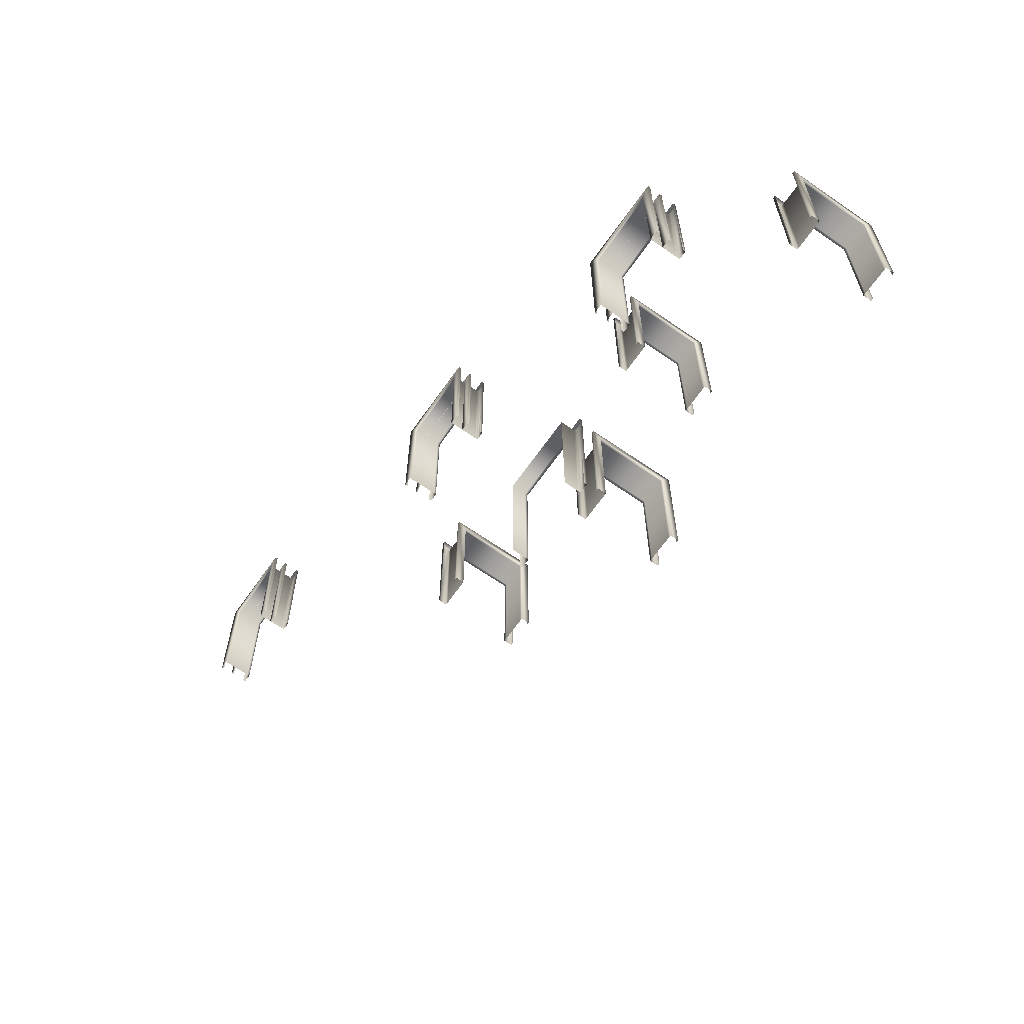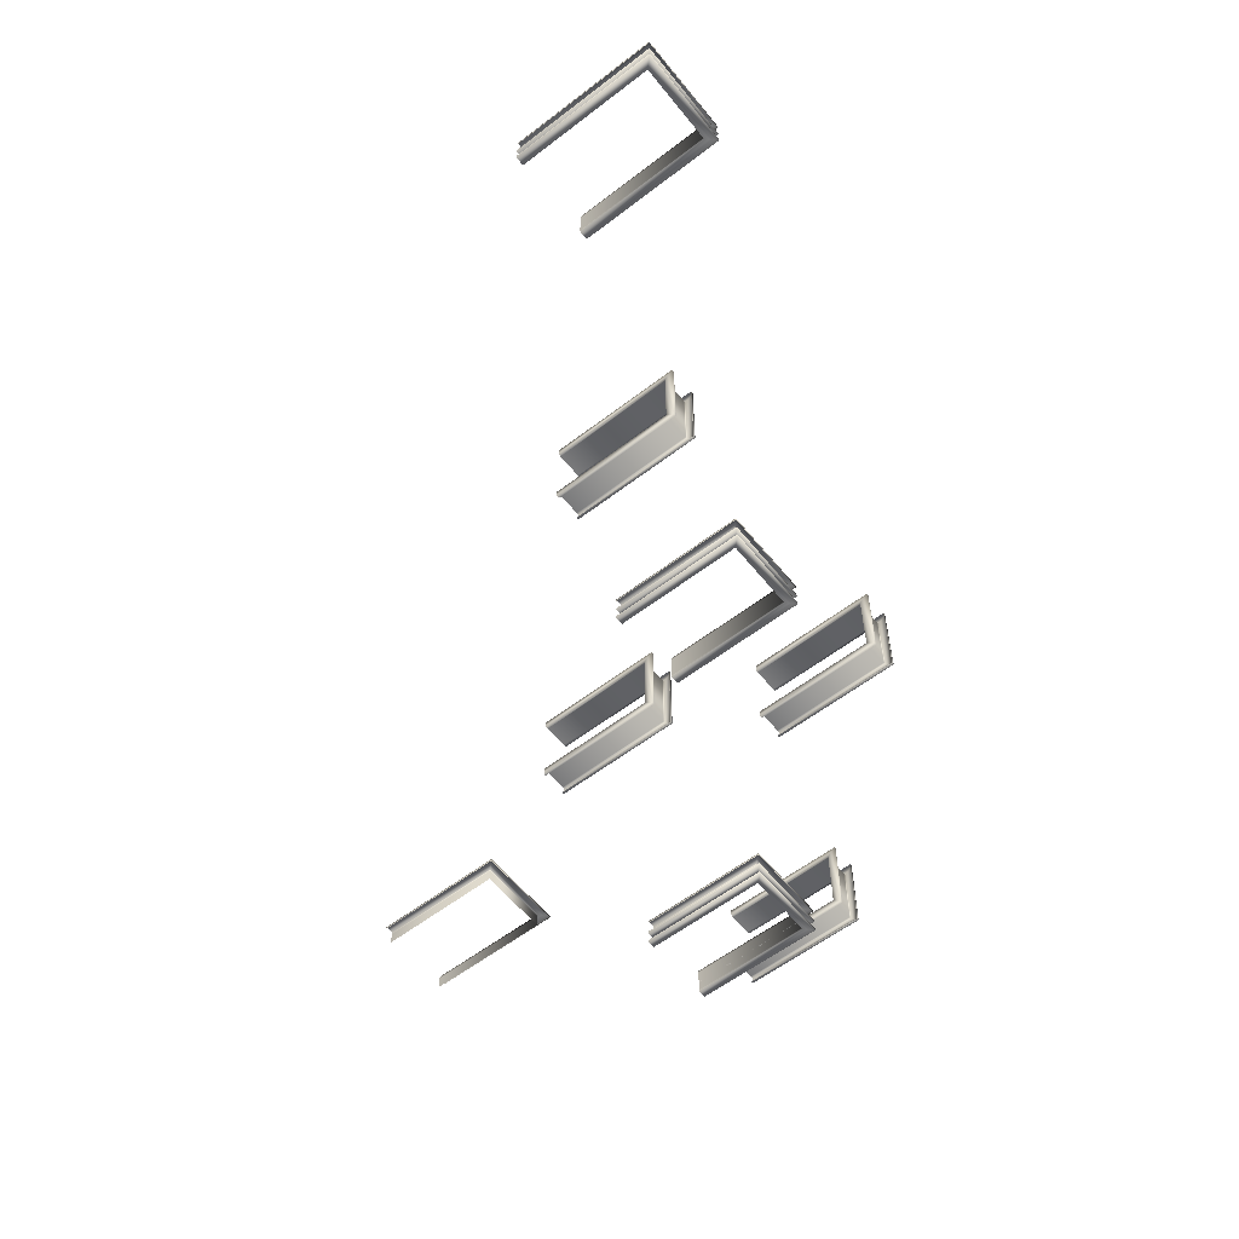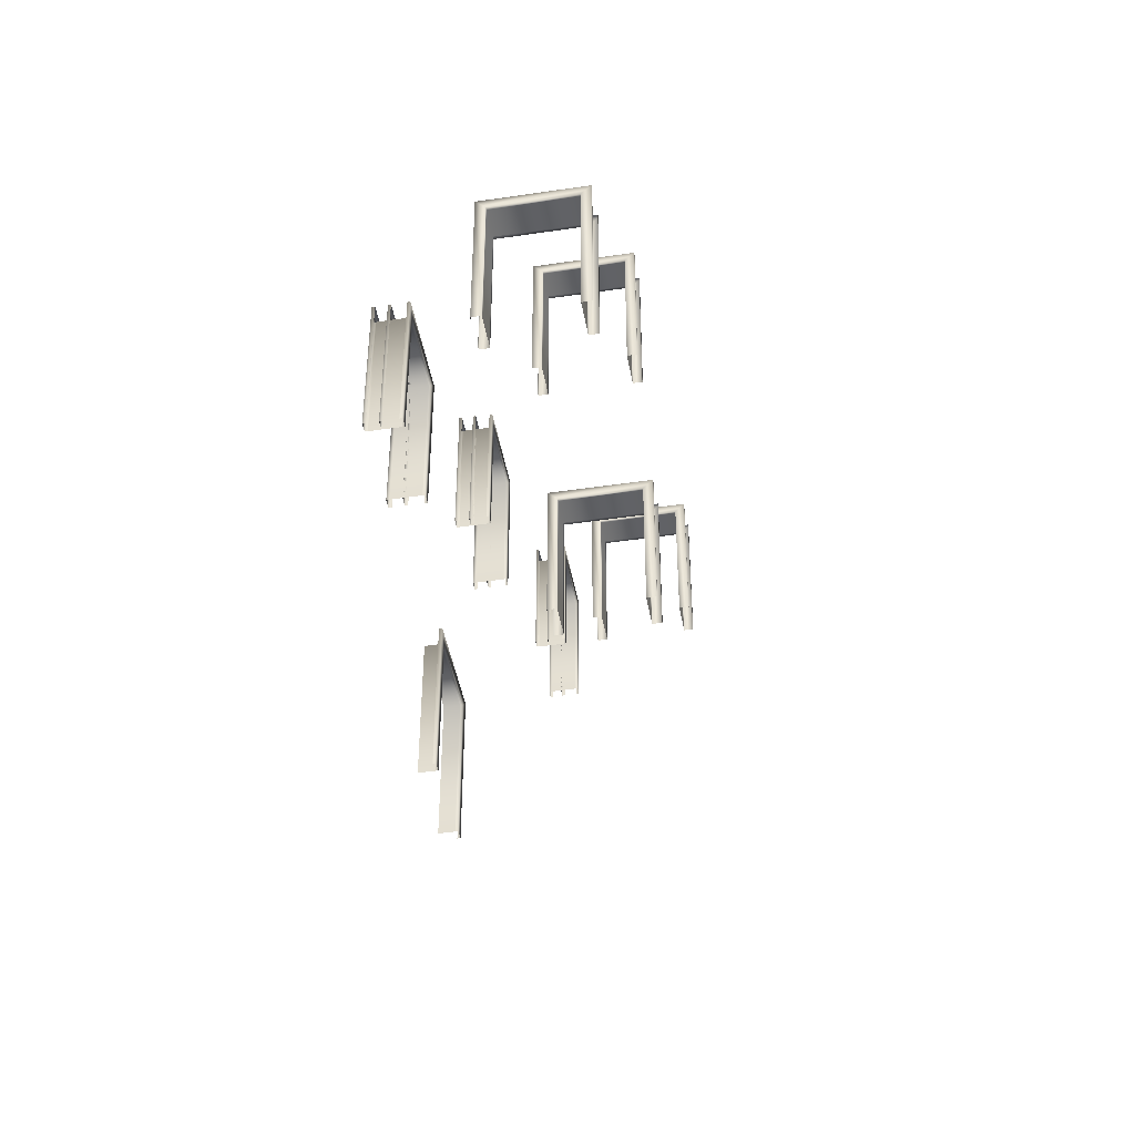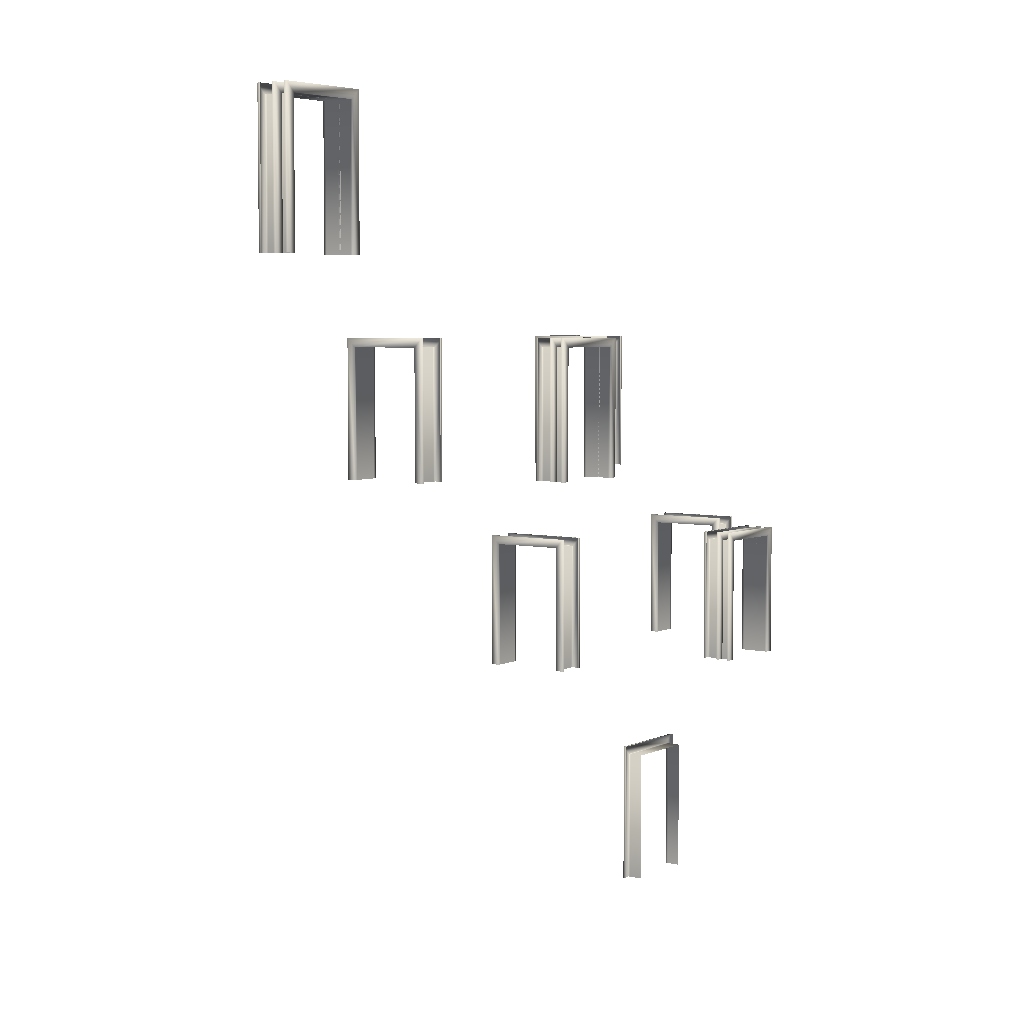
<metadata>
{"format":"obj","ext":"obj","renderer":"f3d","projection":"perspective","resolution":1024,"background":"white","views":[{"elev":-65.5,"azim":-125.0,"up":"+Y"},{"elev":-58.1,"azim":128.5,"up":"+Z"},{"elev":-44.4,"azim":-80.1,"up":"+Y"},{"elev":4.9,"azim":125.7,"up":"+Y"}]}
</metadata>
<code>
v  -2.064 10.31 1.399
v  -2.064 7.693 1.399
v  -2.064 7.693 1.233
v  -2.064 10.14 1.233
v  -2.064 7.693 -0.3319
v  -2.064 10.31 -0.3319
v  -2.064 10.14 -0.1666
v  -2.064 7.693 -0.1666
v  -2.114 10.31 1.399
v  -2.114 7.693 1.399
v  -2.114 7.693 1.233
v  -2.114 10.14 1.233
v  -2.114 10.14 -0.1666
v  -2.114 7.693 -0.1666
v  -2.114 7.693 -0.3319
v  -2.114 10.31 -0.3319
v  -2.364 10.14 1.233
v  -2.364 10.14 -0.1666
v  -2.364 7.693 1.233
v  -2.364 7.693 -0.1666
o MS_Marco_Puerta002
g MS_Marco_Puerta002
f 1 2 3 4
f 5 6 7 8
f 6 1 4 7
f 9 10 2 1
f 11 12 4 3
f 12 13 7 4
f 13 14 8 7
f 15 16 6 5
f 16 9 1 6
f 17 18 13 12
f 19 17 12 11
f 18 20 14 13
v  2.252 10.31 -2.017
v  2.252 7.693 -2.017
v  2.086 7.693 -2.017
v  2.086 10.14 -2.017
v  0.5209 7.693 -2.017
v  0.5209 10.31 -2.017
v  0.6862 10.14 -2.017
v  0.6862 7.693 -2.017
v  2.252 10.31 -1.967
v  2.252 7.693 -1.967
v  2.086 7.693 -1.967
v  2.086 10.14 -1.967
v  0.6862 10.14 -1.967
v  0.6862 7.693 -1.967
v  0.5209 7.693 -1.967
v  0.5209 10.31 -1.967
v  2.086 10.14 -1.717
v  0.6862 10.14 -1.717
v  2.086 7.693 -1.717
v  0.6862 7.693 -1.717
o MS_Marco_Puerta003
g MS_Marco_Puerta003
f 21 22 23 24
f 25 26 27 28
f 26 21 24 27
f 29 30 22 21
f 31 32 24 23
f 32 33 27 24
f 33 34 28 27
f 35 36 26 25
f 36 29 21 26
f 37 38 33 32
f 39 37 32 31
f 38 40 34 33
v  3.336 10.31 -0.332
v  3.336 7.693 -0.332
v  3.336 7.693 -0.1666
v  3.336 10.14 -0.1666
v  3.336 7.693 1.399
v  3.336 10.31 1.399
v  3.336 10.14 1.233
v  3.336 7.693 1.233
v  3.386 10.31 -0.332
v  3.386 7.693 -0.332
v  3.386 7.693 -0.1666
v  3.386 10.14 -0.1666
v  3.386 10.14 1.233
v  3.386 7.693 1.233
v  3.386 7.693 1.399
v  3.386 10.31 1.399
v  3.636 10.14 -0.1666
v  3.636 10.14 1.233
v  3.636 7.693 -0.1666
v  3.636 7.693 1.233
o MS_Marco_Puerta004
g MS_Marco_Puerta004
f 41 42 43 44
f 45 46 47 48
f 46 41 44 47
f 49 50 42 41
f 51 52 44 43
f 52 53 47 44
f 53 54 48 47
f 55 56 46 45
f 56 49 41 46
f 57 58 53 52
f 59 57 52 51
f 58 60 54 53
v  -0.5638 6.312 1.399
v  -0.5638 3.693 1.399
v  -0.5638 3.693 1.233
v  -0.5638 6.143 1.233
v  -0.5638 3.693 -0.3319
v  -0.5638 6.312 -0.3319
v  -0.5638 6.143 -0.1666
v  -0.5638 3.693 -0.1666
v  -0.6138 6.312 1.399
v  -0.6138 3.693 1.399
v  -0.6138 3.693 1.233
v  -0.6138 6.143 1.233
v  -0.6138 6.143 -0.1666
v  -0.6138 3.693 -0.1666
v  -0.6138 3.693 -0.3319
v  -0.6138 6.312 -0.3319
v  -0.8638 6.143 1.233
v  -0.8638 6.143 -0.1666
v  -0.8638 3.693 1.233
v  -0.8638 3.693 -0.1666
o MS_Marco_Puerta005
g MS_Marco_Puerta005
f 61 62 63 64
f 65 66 67 68
f 66 61 64 67
f 69 70 62 61
f 71 72 64 63
f 72 73 67 64
f 73 74 68 67
f 75 76 66 65
f 76 69 61 66
f 77 78 73 72
f 79 77 72 71
f 78 80 74 73
v  -2.664 10.31 -0.332
v  -2.664 7.693 -0.332
v  -2.664 7.693 -0.1666
v  -2.664 10.14 -0.1666
v  -2.664 7.693 1.399
v  -2.664 10.31 1.399
v  -2.664 10.14 1.233
v  -2.664 7.693 1.233
v  -2.614 10.31 -0.332
v  -2.614 7.693 -0.332
v  -2.614 7.693 -0.1666
v  -2.614 10.14 -0.1666
v  -2.614 10.14 1.233
v  -2.614 7.693 1.233
v  -2.614 7.693 1.399
v  -2.614 10.31 1.399
v  -2.364 10.14 -0.1666
v  -2.364 10.14 1.233
v  -2.364 7.693 -0.1666
v  -2.364 7.693 1.233
o MS_Marco_Puerta006
g MS_Marco_Puerta006
f 81 82 83 84
f 85 86 87 88
f 86 81 84 87
f 89 90 82 81
f 91 92 84 83
f 92 93 87 84
f 93 94 88 87
f 95 96 86 85
f 96 89 81 86
f 97 98 93 92
f 99 97 92 91
f 98 100 94 93
v  2.252 10.31 -2.267
v  2.252 7.693 -2.267
v  2.086 7.693 -2.267
v  2.086 10.14 -2.267
v  0.5209 7.693 -2.267
v  0.5209 10.31 -2.267
v  0.6862 10.14 -2.267
v  0.6862 7.693 -2.267
v  2.252 10.31 -2.217
v  2.252 7.693 -2.217
v  2.086 7.693 -2.217
v  2.086 10.14 -2.217
v  0.6862 10.14 -2.217
v  0.6862 7.693 -2.217
v  0.5209 7.693 -2.217
v  0.5209 10.31 -2.217
v  2.086 10.14 -1.967
v  0.6862 10.14 -1.967
v  2.086 7.693 -1.967
v  0.6862 7.693 -1.967
o MS_Marco_Puerta007
g MS_Marco_Puerta007
f 101 102 103 104
f 105 106 107 108
f 106 101 104 107
f 109 110 102 101
f 111 112 104 103
f 112 113 107 104
f 113 114 108 107
f 115 116 106 105
f 116 109 101 106
f 117 118 113 112
f 119 117 112 111
f 118 120 114 113
v  -2.479 2.312 -1.667
v  -2.479 -0.3067 -1.667
v  -2.314 -0.3067 -1.667
v  -2.314 2.143 -1.667
v  -0.7485 -0.3067 -1.667
v  -0.7485 2.312 -1.667
v  -0.9138 2.143 -1.667
v  -0.9138 -0.3067 -1.667
v  -2.479 2.312 -1.717
v  -2.479 -0.3067 -1.717
v  -2.314 -0.3067 -1.717
v  -2.314 2.143 -1.717
v  -0.9138 2.143 -1.717
v  -0.9138 -0.3067 -1.717
v  -0.7485 -0.3067 -1.717
v  -0.7485 2.312 -1.717
v  -2.314 2.143 -1.967
v  -0.9138 2.143 -1.967
v  -2.314 -0.3067 -1.967
v  -0.9138 -0.3067 -1.967
o MS_Marco_Puerta008
g MS_Marco_Puerta008
f 121 122 123 124
f 125 126 127 128
f 126 121 124 127
f 129 130 122 121
f 131 132 124 123
f 132 133 127 124
f 133 134 128 127
f 135 136 126 125
f 136 129 121 126
f 137 138 133 132
f 139 137 132 131
f 138 140 134 133
v  0.5209 10.31 -1.667
v  0.5209 7.693 -1.667
v  0.6862 7.693 -1.667
v  0.6862 10.14 -1.667
v  2.252 7.693 -1.667
v  2.252 10.31 -1.667
v  2.086 10.14 -1.667
v  2.086 7.693 -1.667
v  0.5209 10.31 -1.717
v  0.5209 7.693 -1.717
v  0.6862 7.693 -1.717
v  0.6862 10.14 -1.717
v  2.086 10.14 -1.717
v  2.086 7.693 -1.717
v  2.252 7.693 -1.717
v  2.252 10.31 -1.717
v  0.6862 10.14 -1.967
v  2.086 10.14 -1.967
v  0.6862 7.693 -1.967
v  2.086 7.693 -1.967
o MS_Marco_Puerta010
g MS_Marco_Puerta010
f 141 142 143 144
f 145 146 147 148
f 146 141 144 147
f 149 150 142 141
f 151 152 144 143
f 152 153 147 144
f 153 154 148 147
f 155 156 146 145
f 156 149 141 146
f 157 158 153 152
f 159 157 152 151
f 158 160 154 153
v  9.752 14.31 -2.017
v  9.752 11.69 -2.017
v  9.586 11.69 -2.017
v  9.586 14.14 -2.017
v  8.021 11.69 -2.017
v  8.021 14.31 -2.017
v  8.186 14.14 -2.017
v  8.186 11.69 -2.017
v  9.752 14.31 -1.967
v  9.752 11.69 -1.967
v  9.586 11.69 -1.967
v  9.586 14.14 -1.967
v  8.186 14.14 -1.967
v  8.186 11.69 -1.967
v  8.021 11.69 -1.967
v  8.021 14.31 -1.967
v  9.586 14.14 -1.717
v  8.186 14.14 -1.717
v  9.586 11.69 -1.717
v  8.186 11.69 -1.717
o MS_Marco_Puerta012
g MS_Marco_Puerta012
f 161 162 163 164
f 165 166 167 168
f 166 161 164 167
f 169 170 162 161
f 171 172 164 163
f 172 173 167 164
f 173 174 168 167
f 175 176 166 165
f 176 169 161 166
f 177 178 173 172
f 179 177 172 171
f 178 180 174 173
v  9.752 14.31 -2.267
v  9.752 11.69 -2.267
v  9.586 11.69 -2.267
v  9.586 14.14 -2.267
v  8.021 11.69 -2.267
v  8.021 14.31 -2.267
v  8.186 14.14 -2.267
v  8.186 11.69 -2.267
v  9.752 14.31 -2.217
v  9.752 11.69 -2.217
v  9.586 11.69 -2.217
v  9.586 14.14 -2.217
v  8.186 14.14 -2.217
v  8.186 11.69 -2.217
v  8.021 11.69 -2.217
v  8.021 14.31 -2.217
v  9.586 14.14 -1.967
v  8.186 14.14 -1.967
v  9.586 11.69 -1.967
v  8.186 11.69 -1.967
o MS_Marco_Puerta014
g MS_Marco_Puerta014
f 181 182 183 184
f 185 186 187 188
f 186 181 184 187
f 189 190 182 181
f 191 192 184 183
f 192 193 187 184
f 193 194 188 187
f 195 196 186 185
f 196 189 181 186
f 197 198 193 192
f 199 197 192 191
f 198 200 194 193
v  8.021 14.31 -1.667
v  8.021 11.69 -1.667
v  8.186 11.69 -1.667
v  8.186 14.14 -1.667
v  9.752 11.69 -1.667
v  9.752 14.31 -1.667
v  9.586 14.14 -1.667
v  9.586 11.69 -1.667
v  8.021 14.31 -1.717
v  8.021 11.69 -1.717
v  8.186 11.69 -1.717
v  8.186 14.14 -1.717
v  9.586 14.14 -1.717
v  9.586 11.69 -1.717
v  9.752 11.69 -1.717
v  9.752 14.31 -1.717
v  8.186 14.14 -1.967
v  9.586 14.14 -1.967
v  8.186 11.69 -1.967
v  9.586 11.69 -1.967
o MS_Marco_Puerta015
g MS_Marco_Puerta015
f 201 202 203 204
f 205 206 207 208
f 206 201 204 207
f 209 210 202 201
f 211 212 204 203
f 212 213 207 204
f 213 214 208 207
f 215 216 206 205
f 216 209 201 206
f 217 218 213 212
f 219 217 212 211
f 218 220 214 213
v  -7.164 6.312 -0.3319
v  -7.164 3.693 -0.3319
v  -7.164 3.693 -0.1666
v  -7.164 6.143 -0.1666
v  -7.164 3.693 1.399
v  -7.164 6.312 1.399
v  -7.164 6.143 1.233
v  -7.164 3.693 1.233
v  -7.114 6.312 -0.3319
v  -7.114 3.693 -0.3319
v  -7.114 3.693 -0.1666
v  -7.114 6.143 -0.1666
v  -7.114 6.143 1.233
v  -7.114 3.693 1.233
v  -7.114 3.693 1.399
v  -7.114 6.312 1.399
v  -6.864 6.143 -0.1666
v  -6.864 6.143 1.233
v  -6.864 3.693 -0.1666
v  -6.864 3.693 1.233
o MS_Marco_Puerta018
g MS_Marco_Puerta018
f 221 222 223 224
f 225 226 227 228
f 226 221 224 227
f 229 230 222 221
f 231 232 224 223
f 232 233 227 224
f 233 234 228 227
f 235 236 226 225
f 236 229 221 226
f 237 238 233 232
f 239 237 232 231
f 238 240 234 233
v  -6.564 6.312 1.399
v  -6.564 3.693 1.399
v  -6.564 3.693 1.233
v  -6.564 6.143 1.233
v  -6.564 3.693 -0.3319
v  -6.564 6.312 -0.3319
v  -6.564 6.143 -0.1666
v  -6.564 3.693 -0.1666
v  -6.614 6.312 1.399
v  -6.614 3.693 1.399
v  -6.614 3.693 1.233
v  -6.614 6.143 1.233
v  -6.614 6.143 -0.1666
v  -6.614 3.693 -0.1666
v  -6.614 3.693 -0.3319
v  -6.614 6.312 -0.3319
v  -6.864 6.143 1.233
v  -6.864 6.143 -0.1666
v  -6.864 3.693 1.233
v  -6.864 3.693 -0.1666
o MS_Marco_Puerta019
g MS_Marco_Puerta019
f 241 242 243 244
f 245 246 247 248
f 246 241 244 247
f 249 250 242 241
f 251 252 244 243
f 252 253 247 244
f 253 254 248 247
f 255 256 246 245
f 256 249 241 246
f 257 258 253 252
f 259 257 252 251
f 258 260 254 253
v  -3.748 6.312 -2.017
v  -3.748 3.693 -2.017
v  -3.914 3.693 -2.017
v  -3.914 6.143 -2.017
v  -5.479 3.693 -2.017
v  -5.479 6.312 -2.017
v  -5.314 6.143 -2.017
v  -5.314 3.693 -2.017
v  -3.748 6.312 -1.967
v  -3.748 3.693 -1.967
v  -3.914 3.693 -1.967
v  -3.914 6.143 -1.967
v  -5.314 6.143 -1.967
v  -5.314 3.693 -1.967
v  -5.479 3.693 -1.967
v  -5.479 6.312 -1.967
v  -3.914 6.143 -1.717
v  -5.314 6.143 -1.717
v  -3.914 3.693 -1.717
v  -5.314 3.693 -1.717
o MS_Marco_Puerta020
g MS_Marco_Puerta020
f 261 262 263 264
f 265 266 267 268
f 266 261 264 267
f 269 270 262 261
f 271 272 264 263
f 272 273 267 264
f 273 274 268 267
f 275 276 266 265
f 276 269 261 266
f 277 278 273 272
f 279 277 272 271
f 278 280 274 273
v  -1.164 6.312 -0.3319
v  -1.164 3.693 -0.3319
v  -1.164 3.693 -0.1666
v  -1.164 6.143 -0.1666
v  -1.164 3.693 1.399
v  -1.164 6.312 1.399
v  -1.164 6.143 1.233
v  -1.164 3.693 1.233
v  -1.114 6.312 -0.3319
v  -1.114 3.693 -0.3319
v  -1.114 3.693 -0.1666
v  -1.114 6.143 -0.1666
v  -1.114 6.143 1.233
v  -1.114 3.693 1.233
v  -1.114 3.693 1.399
v  -1.114 6.312 1.399
v  -0.8638 6.143 -0.1666
v  -0.8638 6.143 1.233
v  -0.8638 3.693 -0.1666
v  -0.8638 3.693 1.233
o MS_Marco_Puerta021
g MS_Marco_Puerta021
f 281 282 283 284
f 285 286 287 288
f 286 281 284 287
f 289 290 282 281
f 291 292 284 283
f 292 293 287 284
f 293 294 288 287
f 295 296 286 285
f 296 289 281 286
f 297 298 293 292
f 299 297 292 291
f 298 300 294 293
v  -3.748 6.312 -2.267
v  -3.748 3.693 -2.267
v  -3.914 3.693 -2.267
v  -3.914 6.143 -2.267
v  -5.479 3.693 -2.267
v  -5.479 6.312 -2.267
v  -5.314 6.143 -2.267
v  -5.314 3.693 -2.267
v  -3.748 6.312 -2.217
v  -3.748 3.693 -2.217
v  -3.914 3.693 -2.217
v  -3.914 6.143 -2.217
v  -5.314 6.143 -2.217
v  -5.314 3.693 -2.217
v  -5.479 3.693 -2.217
v  -5.479 6.312 -2.217
v  -3.914 6.143 -1.967
v  -5.314 6.143 -1.967
v  -3.914 3.693 -1.967
v  -5.314 3.693 -1.967
o MS_Marco_Puerta022
g MS_Marco_Puerta022
f 301 302 303 304
f 305 306 307 308
f 306 301 304 307
f 309 310 302 301
f 311 312 304 303
f 312 313 307 304
f 313 314 308 307
f 315 316 306 305
f 316 309 301 306
f 317 318 313 312
f 319 317 312 311
f 318 320 314 313
v  -5.479 6.312 -1.667
v  -5.479 3.693 -1.667
v  -5.314 3.693 -1.667
v  -5.314 6.143 -1.667
v  -3.748 3.693 -1.667
v  -3.748 6.312 -1.667
v  -3.914 6.143 -1.667
v  -3.914 3.693 -1.667
v  -5.479 6.312 -1.717
v  -5.479 3.693 -1.717
v  -5.314 3.693 -1.717
v  -5.314 6.143 -1.717
v  -3.914 6.143 -1.717
v  -3.914 3.693 -1.717
v  -3.748 3.693 -1.717
v  -3.748 6.312 -1.717
v  -5.314 6.143 -1.967
v  -3.914 6.143 -1.967
v  -5.314 3.693 -1.967
v  -3.914 3.693 -1.967
o MS_Marco_Puerta023
g MS_Marco_Puerta023
f 321 322 323 324
f 325 326 327 328
f 326 321 324 327
f 329 330 322 321
f 331 332 324 323
f 332 333 327 324
f 333 334 328 327
f 335 336 326 325
f 336 329 321 326
f 337 338 333 332
f 339 337 332 331
f 338 340 334 333
v  3.936 10.31 1.399
v  3.936 7.693 1.399
v  3.936 7.693 1.233
v  3.936 10.14 1.233
v  3.936 7.693 -0.332
v  3.936 10.31 -0.332
v  3.936 10.14 -0.1666
v  3.936 7.693 -0.1666
v  3.886 10.31 1.399
v  3.886 7.693 1.399
v  3.886 7.693 1.233
v  3.886 10.14 1.233
v  3.886 10.14 -0.1666
v  3.886 7.693 -0.1666
v  3.886 7.693 -0.332
v  3.886 10.31 -0.332
v  3.636 10.14 1.233
v  3.636 10.14 -0.1666
v  3.636 7.693 1.233
v  3.636 7.693 -0.1666
o MS_Marco_Puerta024
g MS_Marco_Puerta024
f 341 342 343 344
f 345 346 347 348
f 346 341 344 347
f 349 350 342 341
f 351 352 344 343
f 352 353 347 344
f 353 354 348 347
f 355 356 346 345
f 356 349 341 346
f 357 358 353 352
f 359 357 352 351
f 358 360 354 353

</code>
